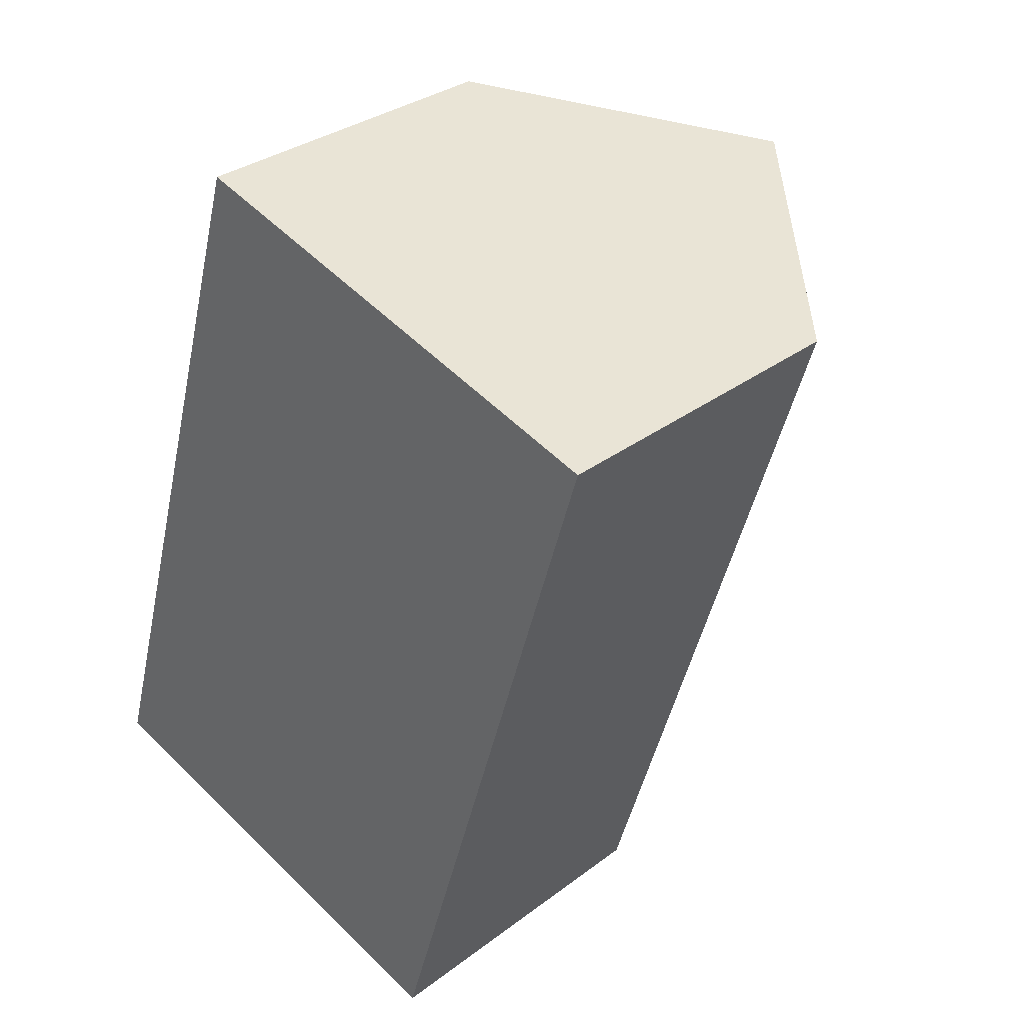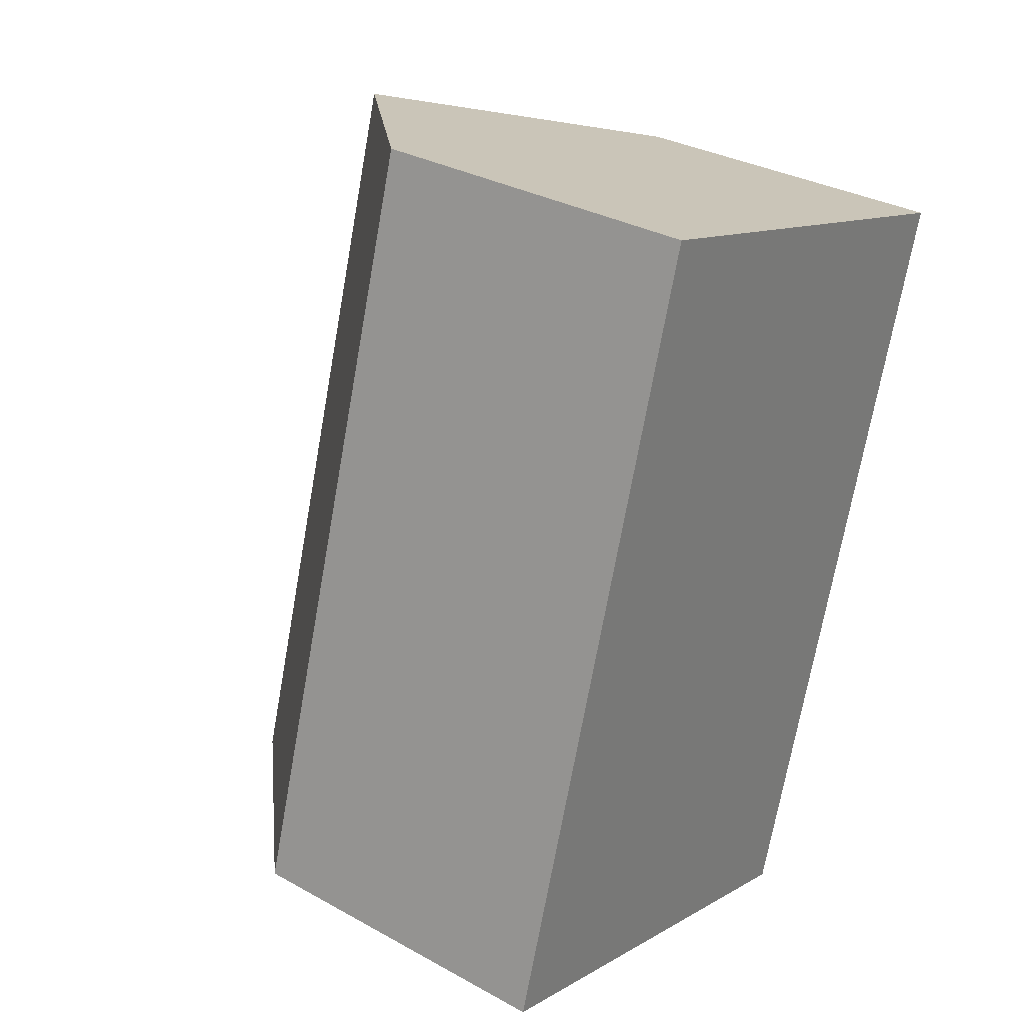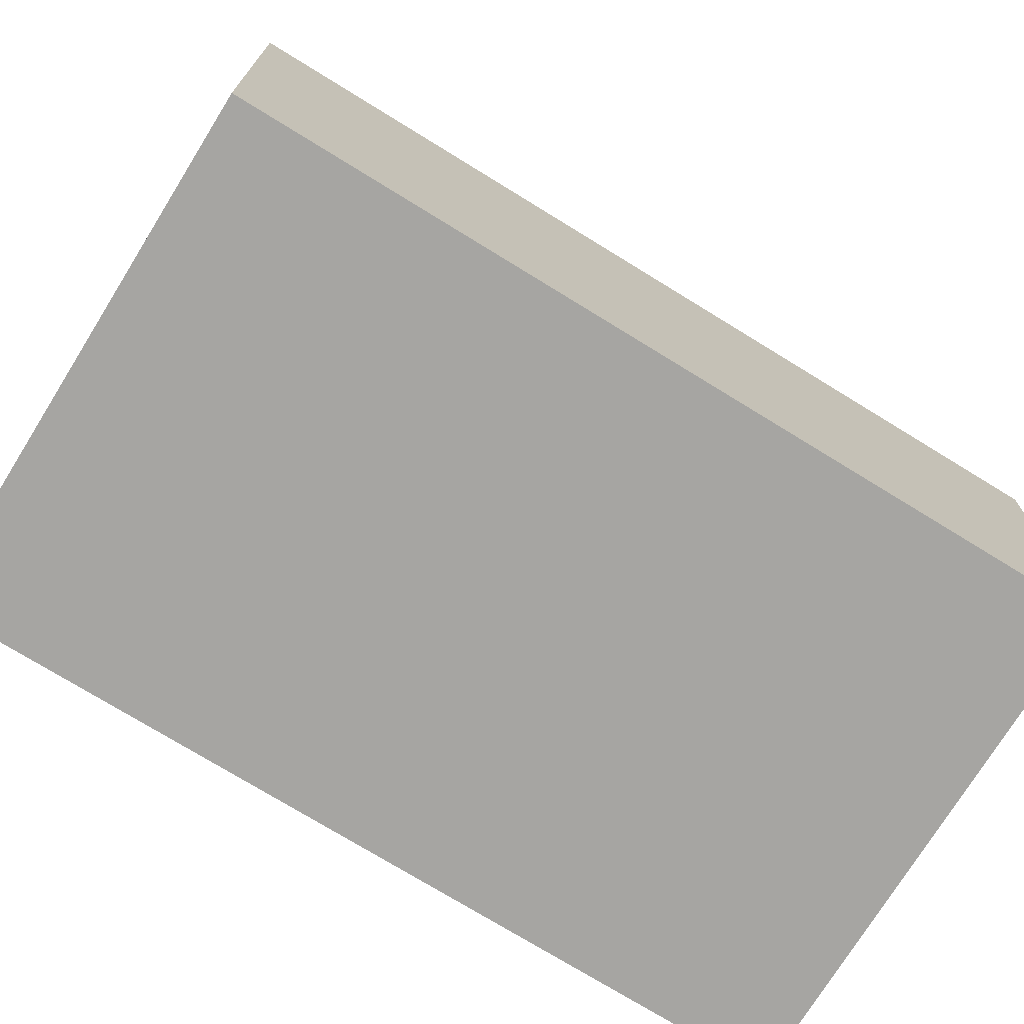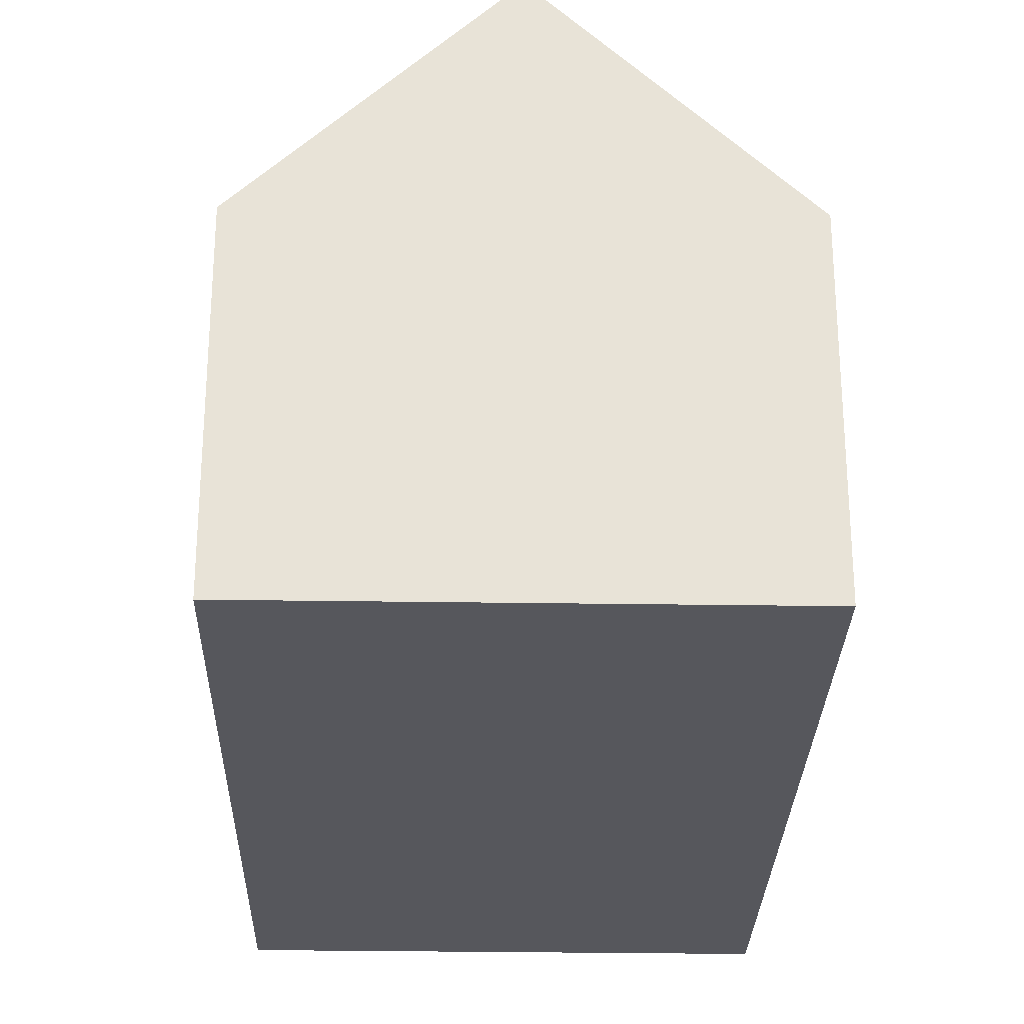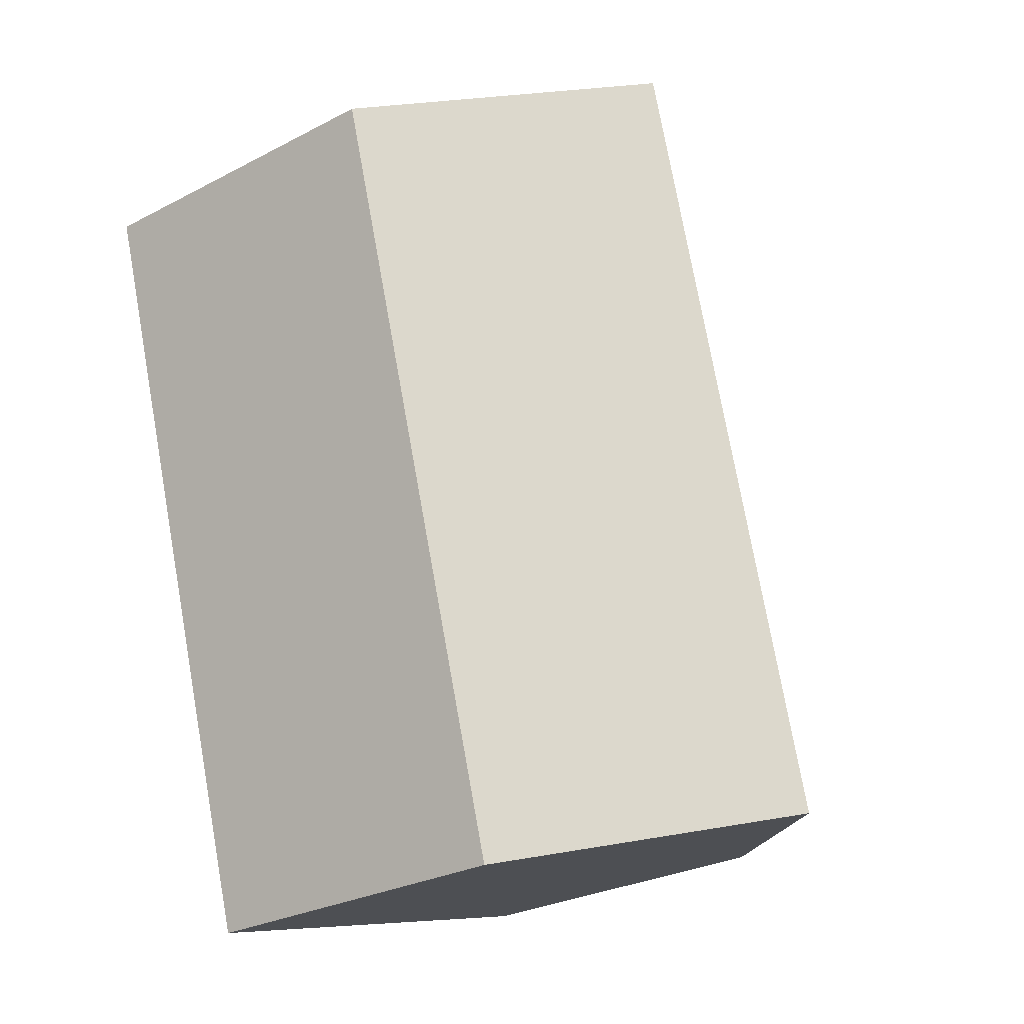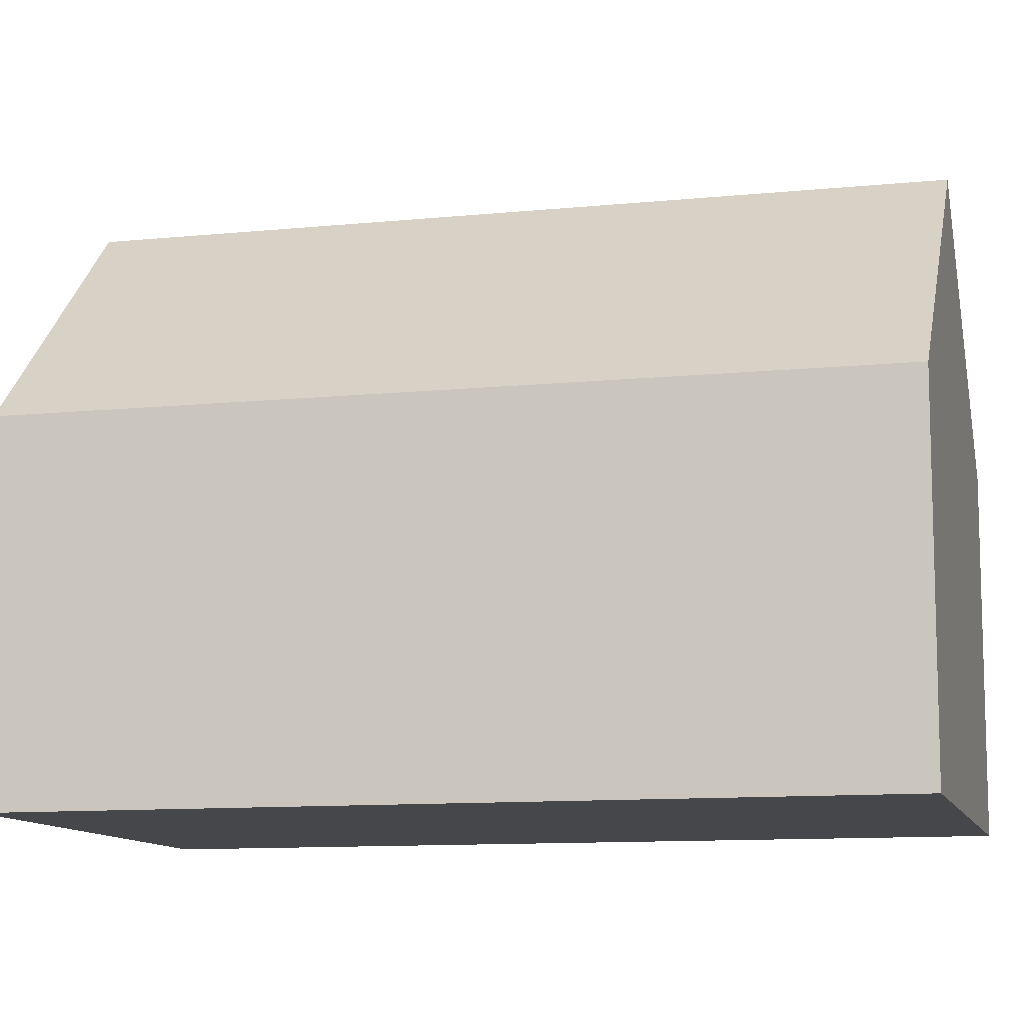
<metadata>
{"format":"obj","ext":"obj","renderer":"f3d","projection":"perspective","resolution":1024,"background":"white","views":[{"elev":32.0,"azim":43.4,"up":"+Z"},{"elev":32.0,"azim":-52.1,"up":"+Z"},{"elev":-73.8,"azim":-105.1,"up":"+Y"},{"elev":-27.5,"azim":-164.8,"up":"+Y"},{"elev":-28.4,"azim":128.1,"up":"+Z"},{"elev":-10.8,"azim":120.7,"up":"+Y"}]}
</metadata>
<code>
v  11.69 8.621 -3.471
v  11.62 14.3 17.65
v  17.46 8.613 15.9
v  5.845 14.3 -1.736
v  5.778 8.616 19.4
v  0 8.616 5.276e-16
v  0 0 0
v  5.778 -1.188e-15 19.4
v  11.62 -1.081e-15 17.65
v  17.46 -9.735e-16 15.9
v  11.69 2.125e-16 -3.471
v  5.845 1.063e-16 -1.736
g defaultobject
f 1 2 3
f 2 1 4
f 5 4 6
f 4 5 2
f 7 5 6
f 5 7 8
f 5 3 2
f 3 5 8
f 3 8 9
f 3 9 10
f 3 11 1
f 11 3 10
f 1 6 4
f 6 1 7
f 7 1 12
f 12 1 11
f 9 11 10
f 11 9 8
f 11 8 12
f 12 8 7

</code>
